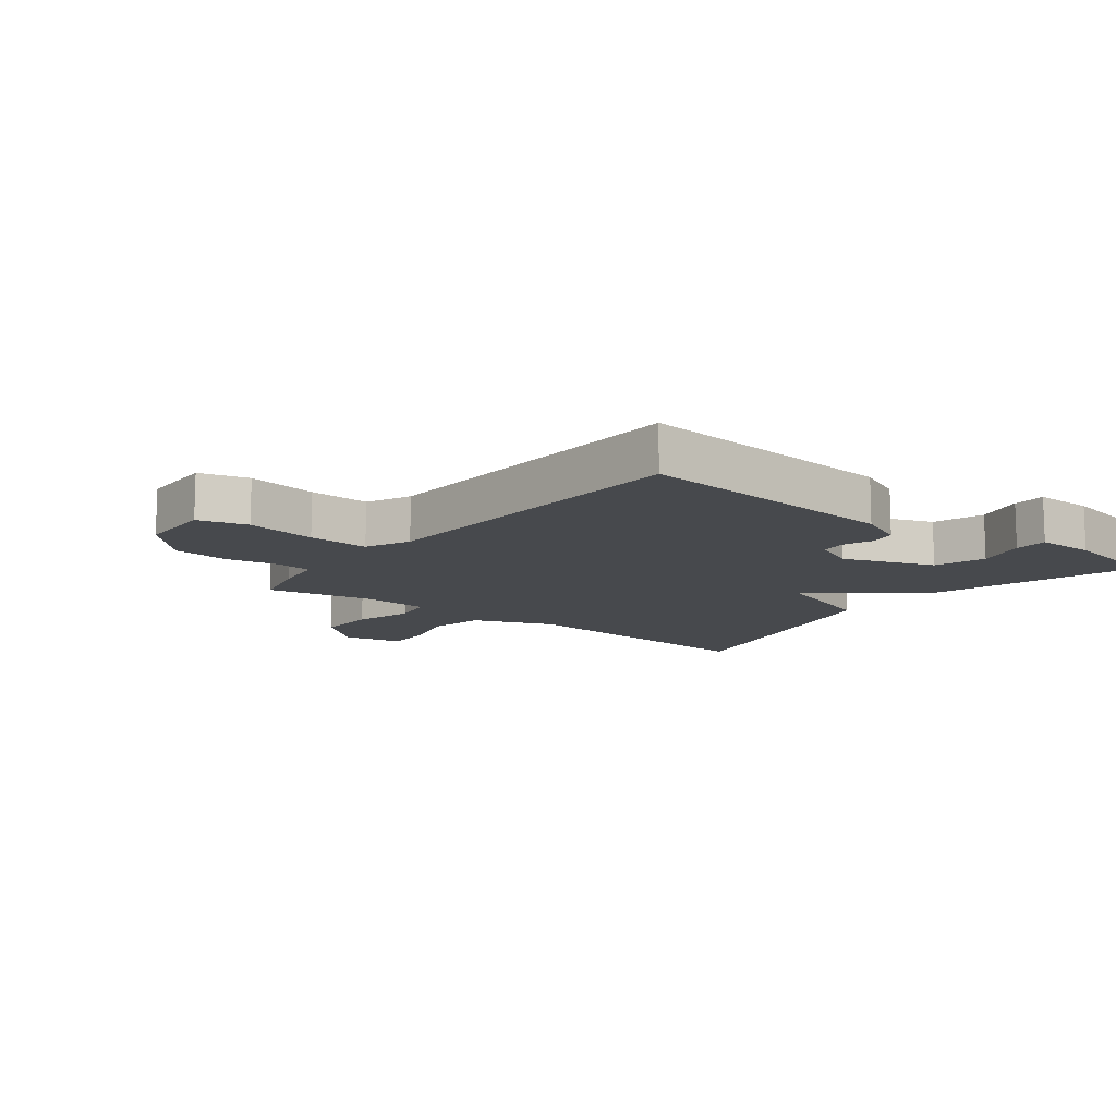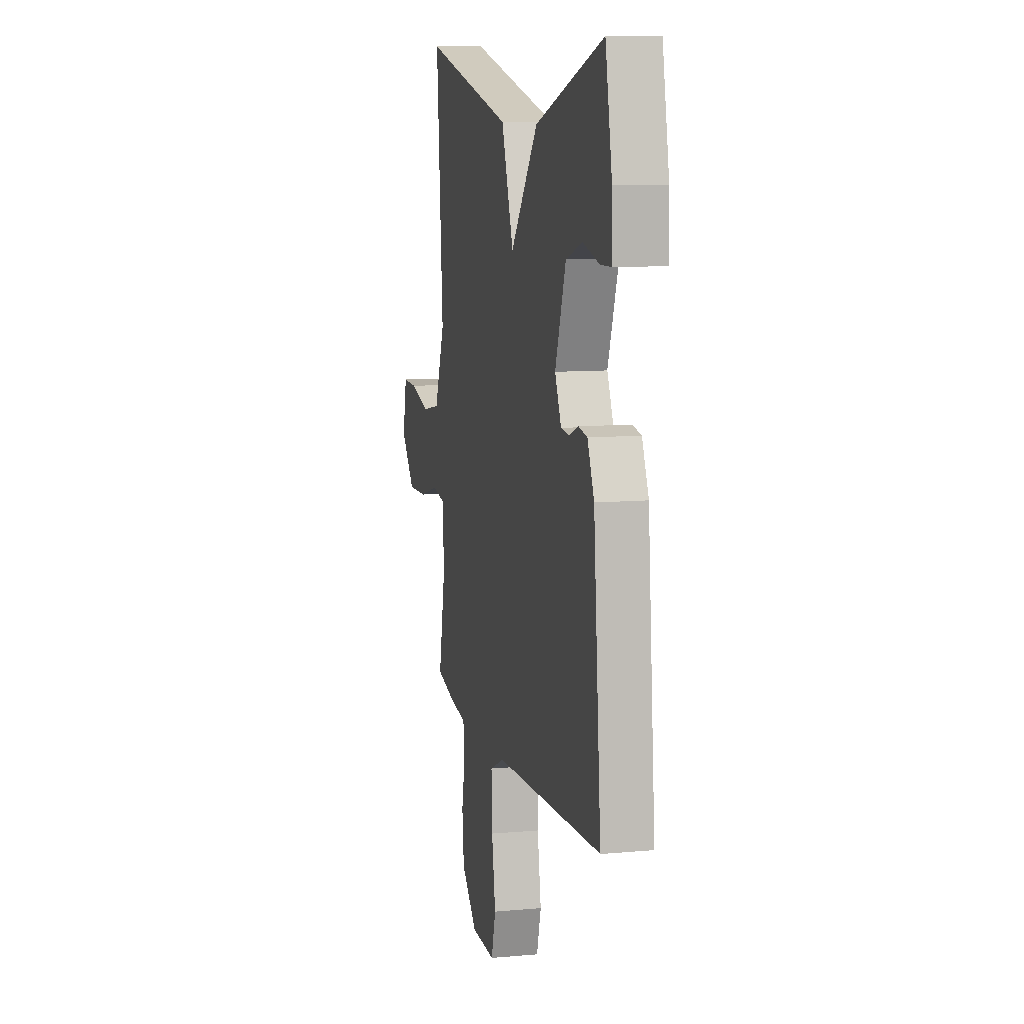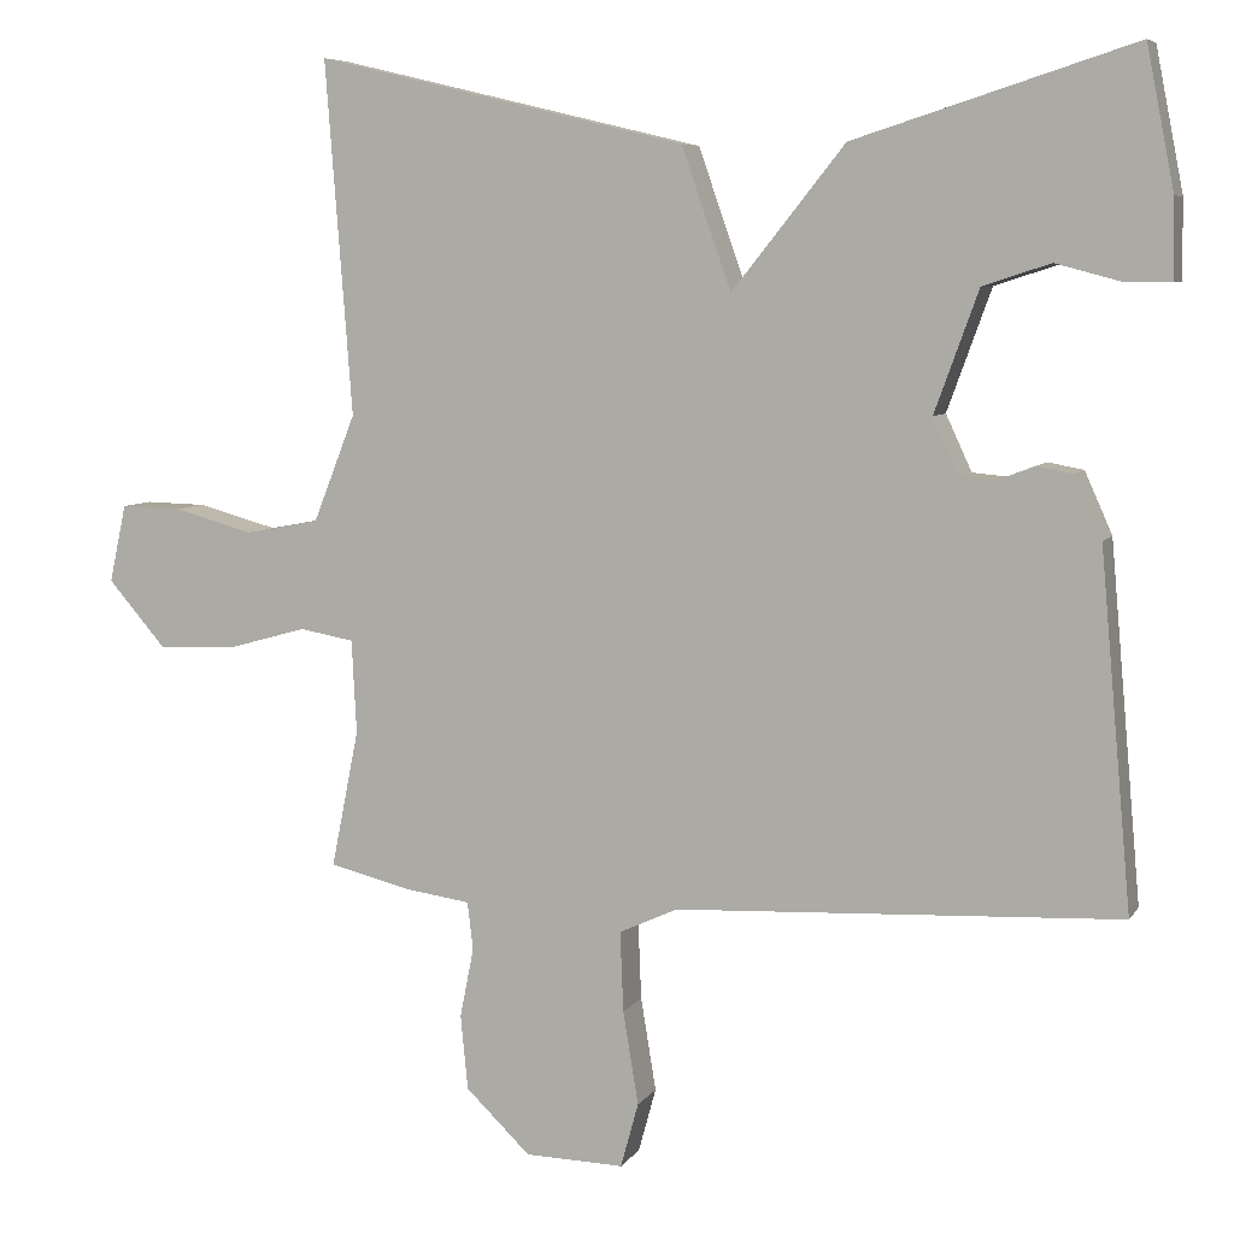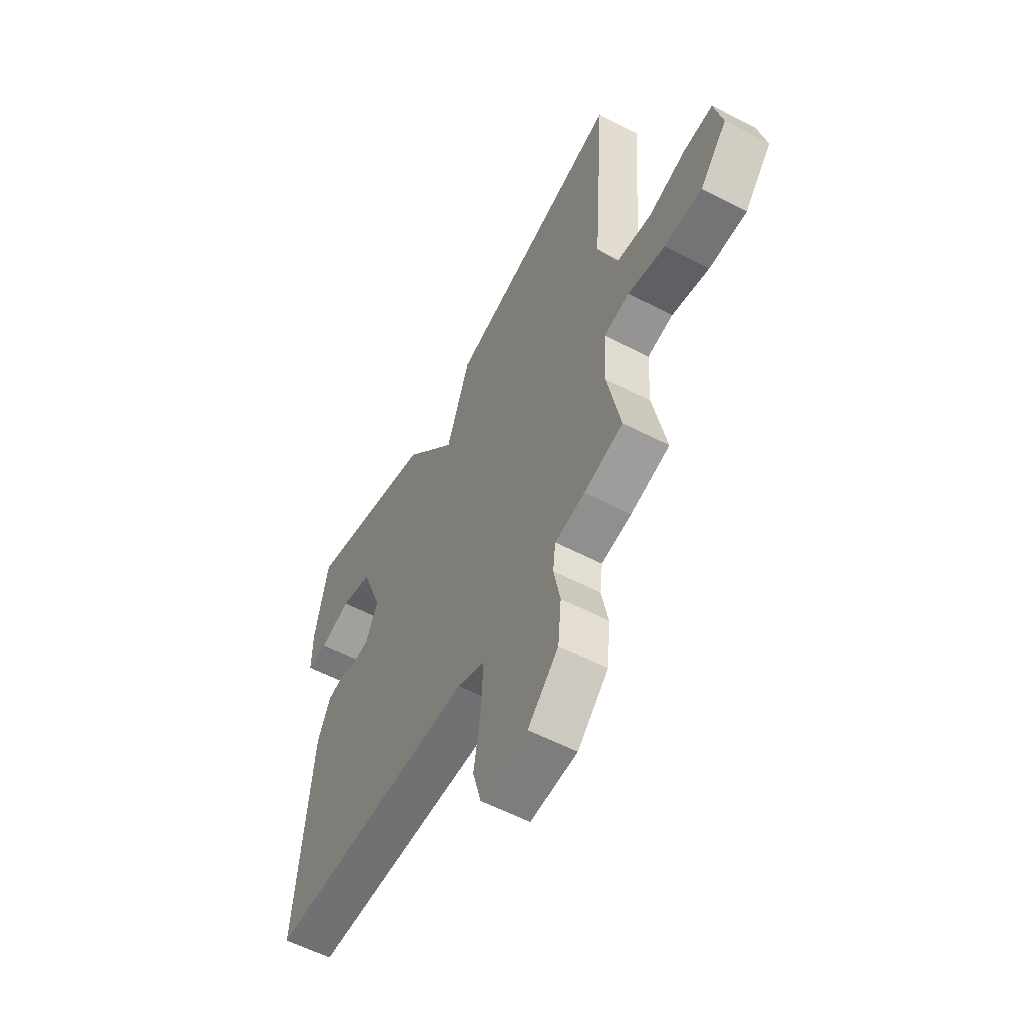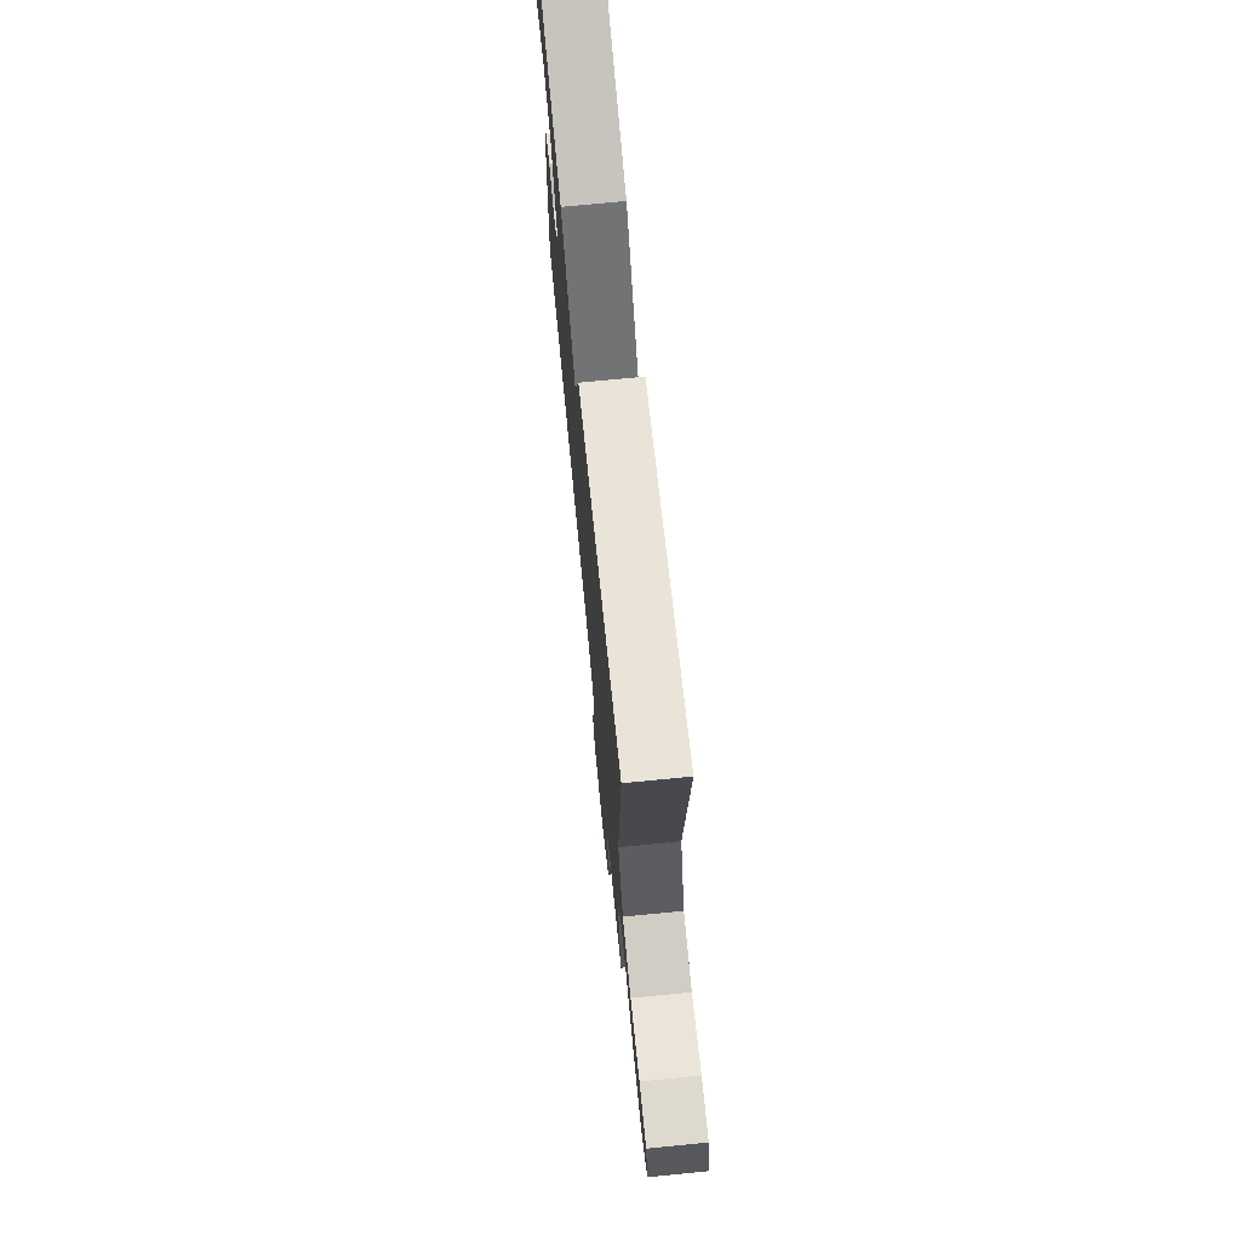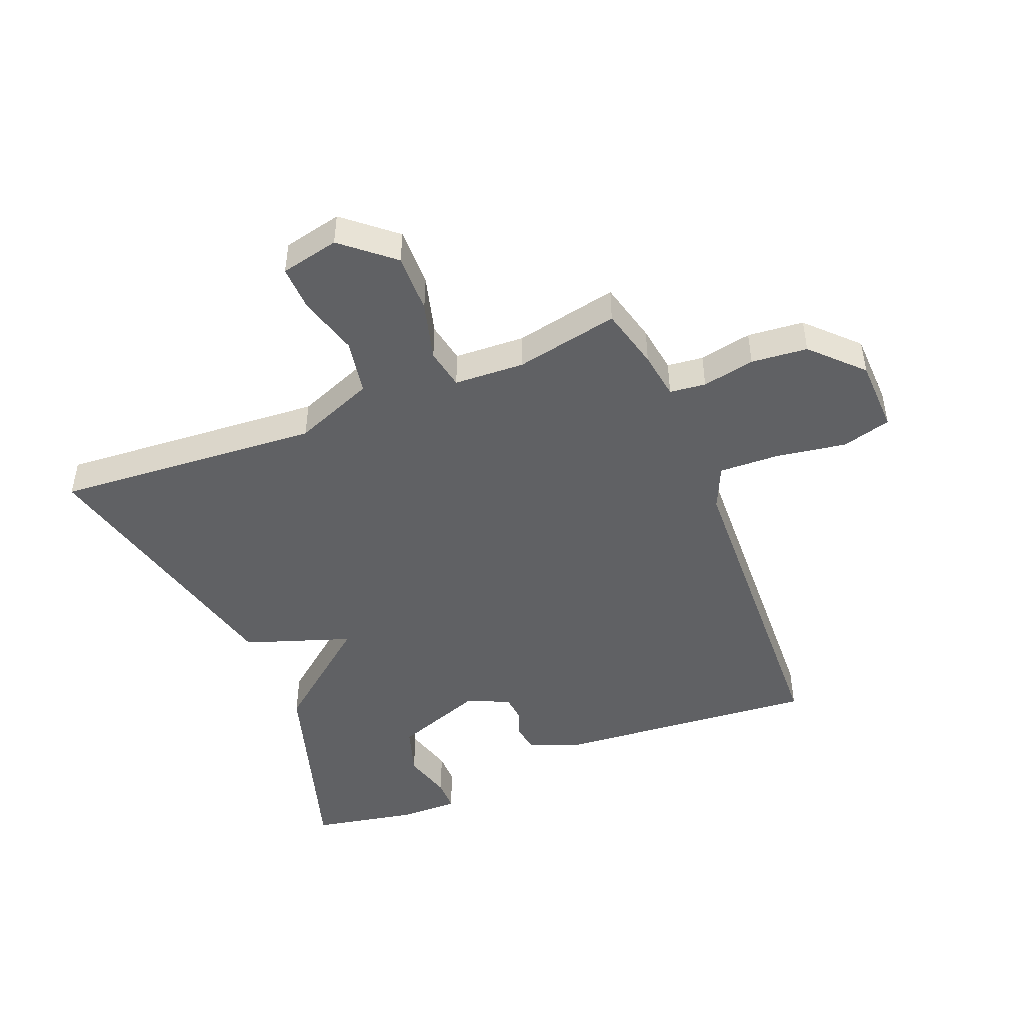
<metadata>
{"format":"obj","ext":"obj","renderer":"f3d","projection":"perspective","resolution":1024,"background":"white","views":[{"elev":-12.0,"azim":-127.8,"up":"+Y"},{"elev":9.8,"azim":-103.1,"up":"+Z"},{"elev":6.7,"azim":-161.3,"up":"+Z"},{"elev":-57.9,"azim":61.7,"up":"+Z"},{"elev":73.3,"azim":84.4,"up":"+Z"},{"elev":-46.8,"azim":112.3,"up":"+Y"}]}
</metadata>
<code>
v -0.5 0.07 -0.5
v -0.461 0.07 -0.063
v -0.427 0.07 0.013
v -0.383 0.07 0.021
v -0.336 0.07 0.003
v -0.294 0.07 0.007
v -0.262 0.07 0.076
v -0.316 0.07 0.225
v -0.399 0.07 0.252
v -0.481 0.07 0.23
v -0.535 0.07 0.231
v -0.534 0.07 0.327
v -0.5 0.07 0.5
v -0.157 0.07 0.391
v -0.018 0.07 0.217
v 0.043 0.07 0.391
v 0.5 0.07 0.5
v 0.467 0.07 0.065
v 0.519 0.07 -0.067
v 0.61 0.07 -0.084
v 0.709 0.07 -0.057
v 0.784 0.07 -0.055
v 0.805 0.07 -0.151
v 0.734 0.07 -0.233
v 0.636 0.07 -0.23
v 0.539 0.07 -0.203
v 0.472 0.07 -0.215
v 0.466 0.07 -0.33
v 0.5 0.07 -0.5
v 0.398 0.07 -0.525
v 0.319 0.07 -0.536
v 0.312 0.07 -0.595
v 0.329 0.07 -0.681
v 0.32 0.07 -0.773
v 0.24 0.07 -0.85
v 0.118 0.07 -0.853
v 0.096 0.07 -0.773
v 0.115 0.07 -0.658
v 0.119 0.07 -0.559
v 0.047 0.07 -0.526
v -0.5 0 -0.5
v -0.461 0 -0.063
v -0.427 0 0.013
v -0.383 0 0.021
v -0.336 0 0.003
v -0.294 0 0.007
v -0.262 0 0.076
v -0.316 0 0.225
v -0.399 0 0.252
v -0.481 0 0.23
v -0.535 0 0.231
v -0.534 0 0.327
v -0.5 0 0.5
v -0.157 0 0.391
v -0.018 0 0.217
v 0.043 0 0.391
v 0.5 0 0.5
v 0.467 0 0.065
v 0.519 0 -0.067
v 0.61 0 -0.084
v 0.709 0 -0.057
v 0.784 0 -0.055
v 0.805 0 -0.151
v 0.734 0 -0.233
v 0.636 0 -0.23
v 0.539 0 -0.203
v 0.472 0 -0.215
v 0.466 0 -0.33
v 0.5 0 -0.5
v 0.398 0 -0.525
v 0.319 0 -0.536
v 0.312 0 -0.595
v 0.329 0 -0.681
v 0.32 0 -0.773
v 0.24 0 -0.85
v 0.118 0 -0.853
v 0.096 0 -0.773
v 0.115 0 -0.658
v 0.119 0 -0.559
v 0.047 0 -0.526
f 36 37 38
f 35 36 38
f 34 35 38
f 33 34 38
f 32 33 38
f 31 32 38 39
f 31 39 40
f 30 31 40
f 29 30 40
f 28 29 40
f 24 25 26
f 23 24 26
f 22 23 26
f 21 22 26
f 20 21 26
f 19 20 26 27
f 18 19 27
f 15 16 17 18
f 28 40 1
f 27 28 1
f 18 27 1
f 15 18 1
f 12 13 14
f 11 12 14
f 10 11 14
f 9 10 14
f 3 4 5
f 2 3 5
f 1 2 5
f 1 5 6
f 15 1 6 7
f 8 9 14 15
f 7 8 15
f 78 77 76
f 78 76 75
f 78 75 74
f 78 74 73
f 78 73 72
f 79 78 72 71
f 80 79 71
f 80 71 70
f 80 70 69
f 80 69 68
f 66 65 64
f 66 64 63
f 66 63 62
f 66 62 61
f 66 61 60
f 67 66 60 59
f 67 59 58
f 58 57 56 55
f 41 80 68
f 41 68 67
f 41 67 58
f 41 58 55
f 54 53 52
f 54 52 51
f 54 51 50
f 54 50 49
f 45 44 43
f 45 43 42
f 45 42 41
f 46 45 41
f 47 46 41 55
f 55 54 49 48
f 55 48 47
f 1 41 42 2
f 2 42 43 3
f 3 43 44 4
f 4 44 45 5
f 5 45 46 6
f 6 46 47 7
f 7 47 48 8
f 8 48 49 9
f 9 49 50 10
f 10 50 51 11
f 11 51 52 12
f 12 52 53 13
f 13 53 54 14
f 14 54 55 15
f 15 55 56 16
f 16 56 57 17
f 17 57 58 18
f 18 58 59 19
f 19 59 60 20
f 20 60 61 21
f 21 61 62 22
f 22 62 63 23
f 23 63 64 24
f 24 64 65 25
f 25 65 66 26
f 26 66 67 27
f 27 67 68 28
f 28 68 69 29
f 29 69 70 30
f 30 70 71 31
f 31 71 72 32
f 32 72 73 33
f 33 73 74 34
f 34 74 75 35
f 35 75 76 36
f 36 76 77 37
f 37 77 78 38
f 38 78 79 39
f 39 79 80 40
f 40 80 41 1

</code>
